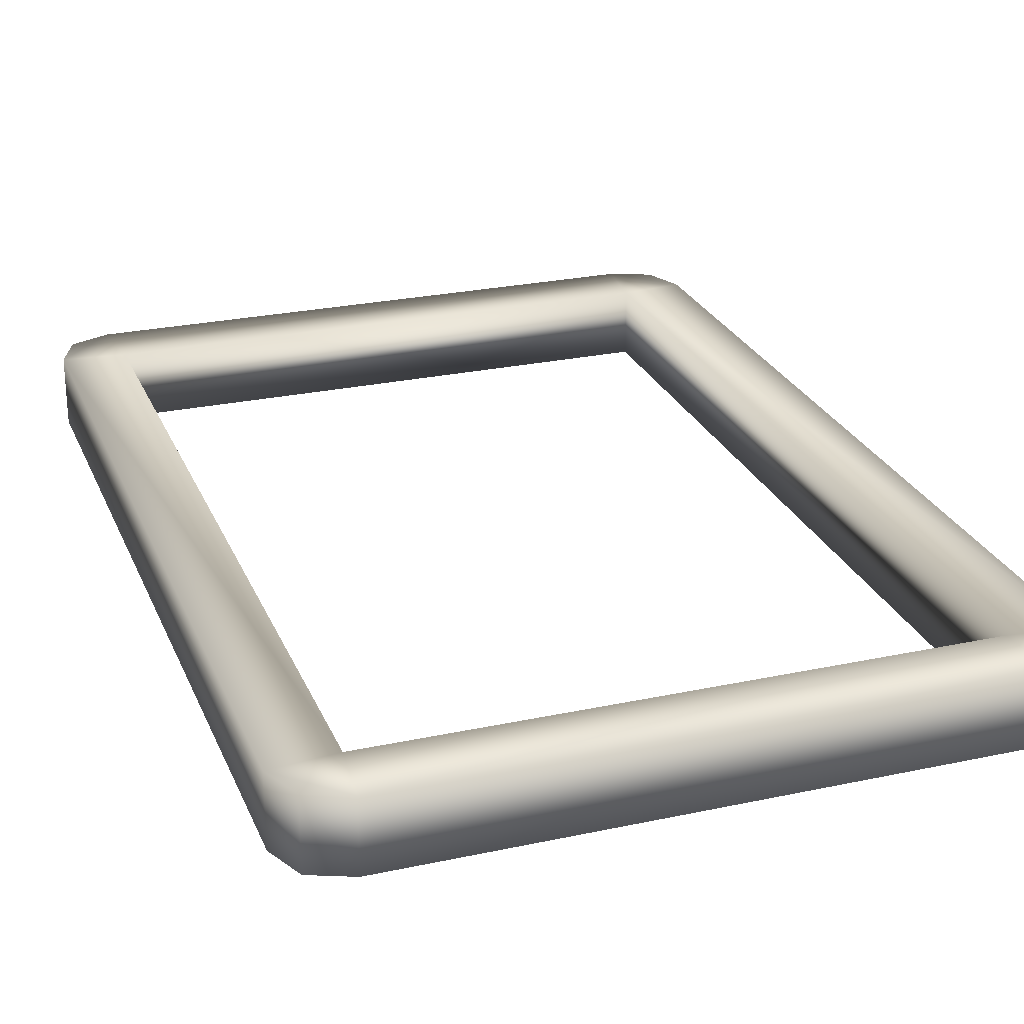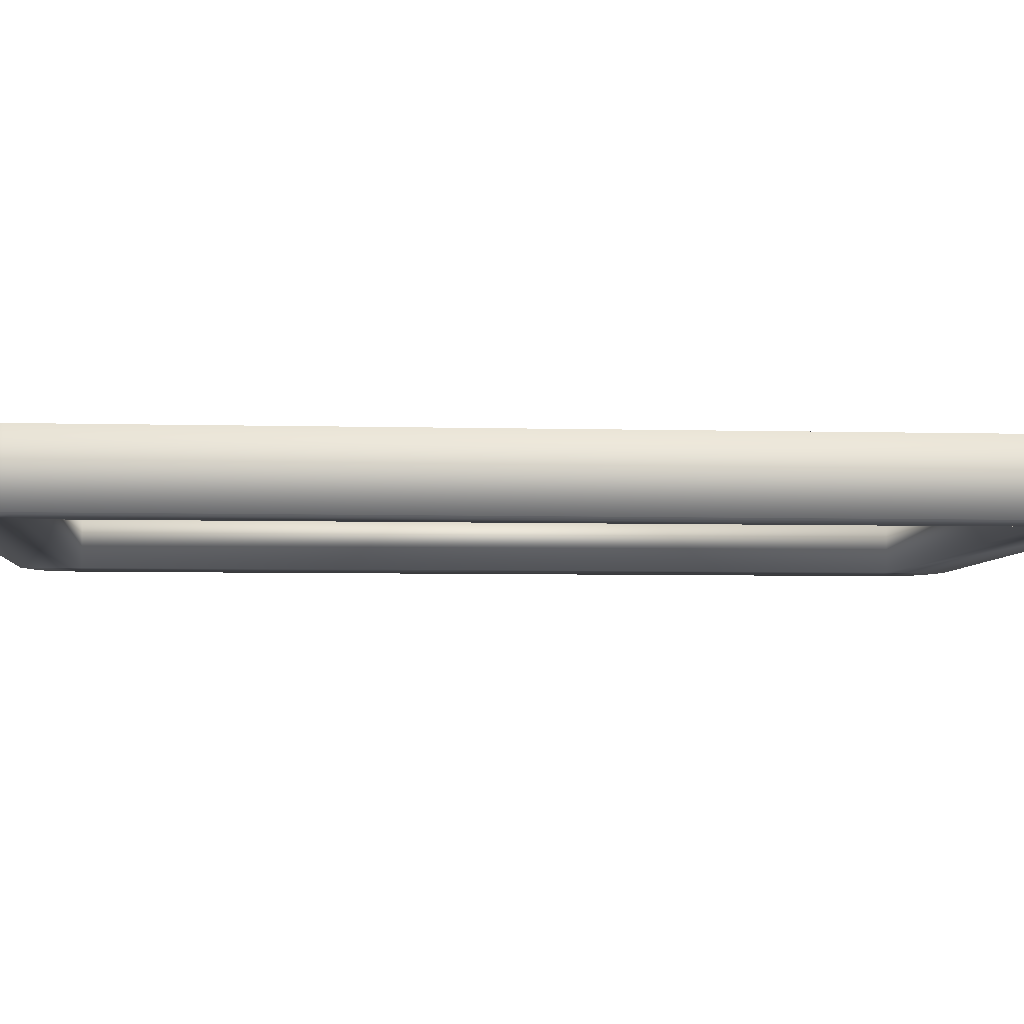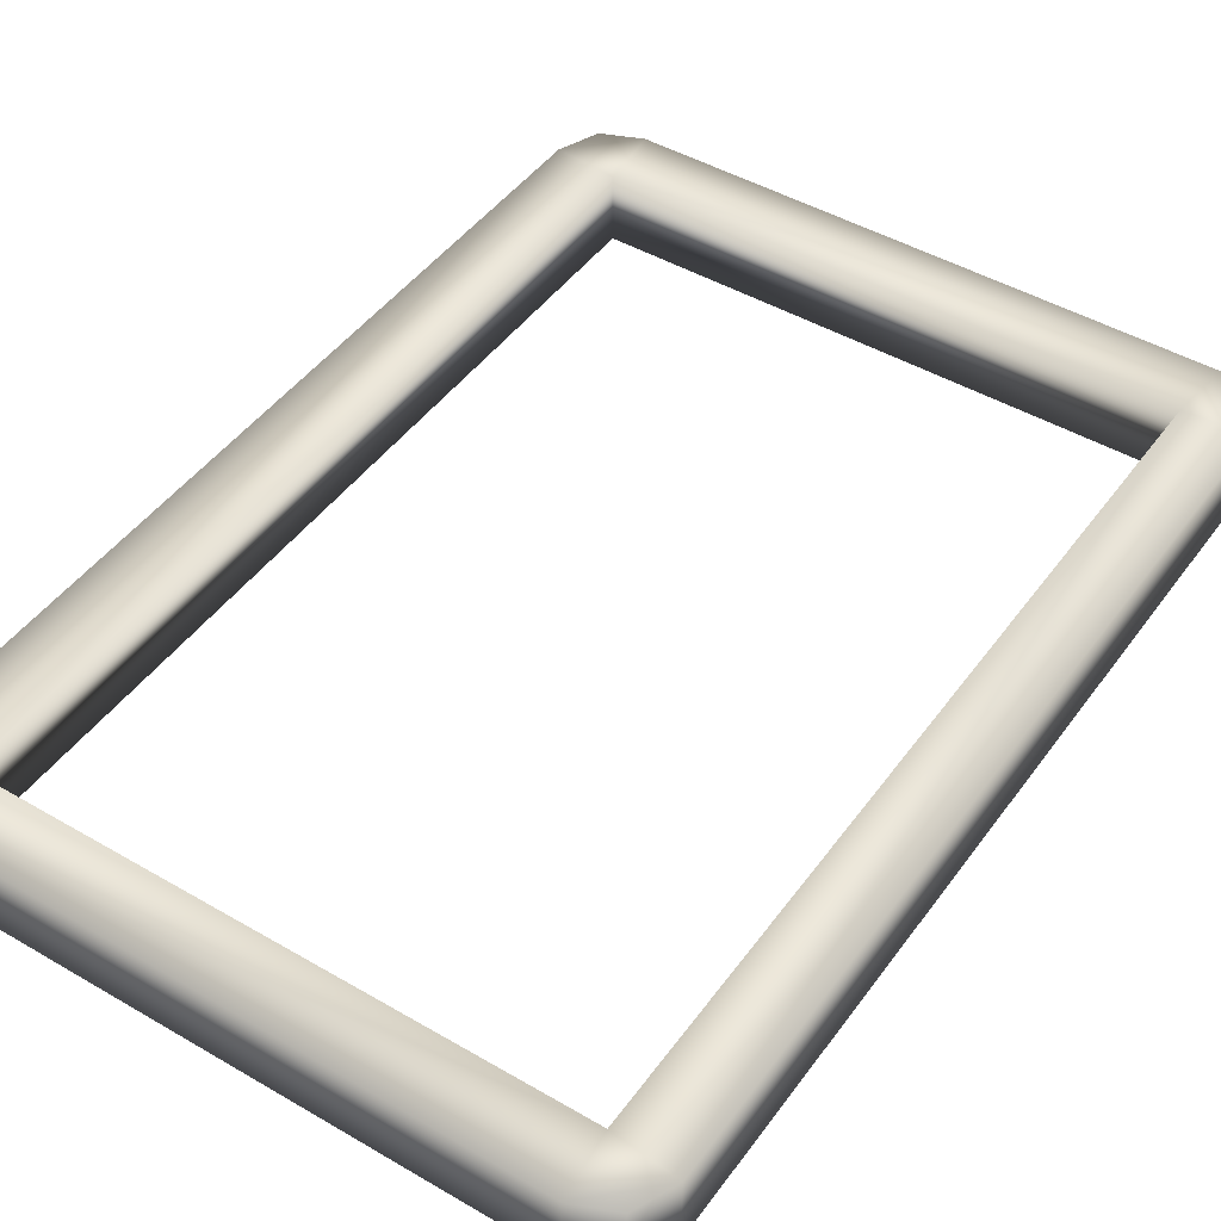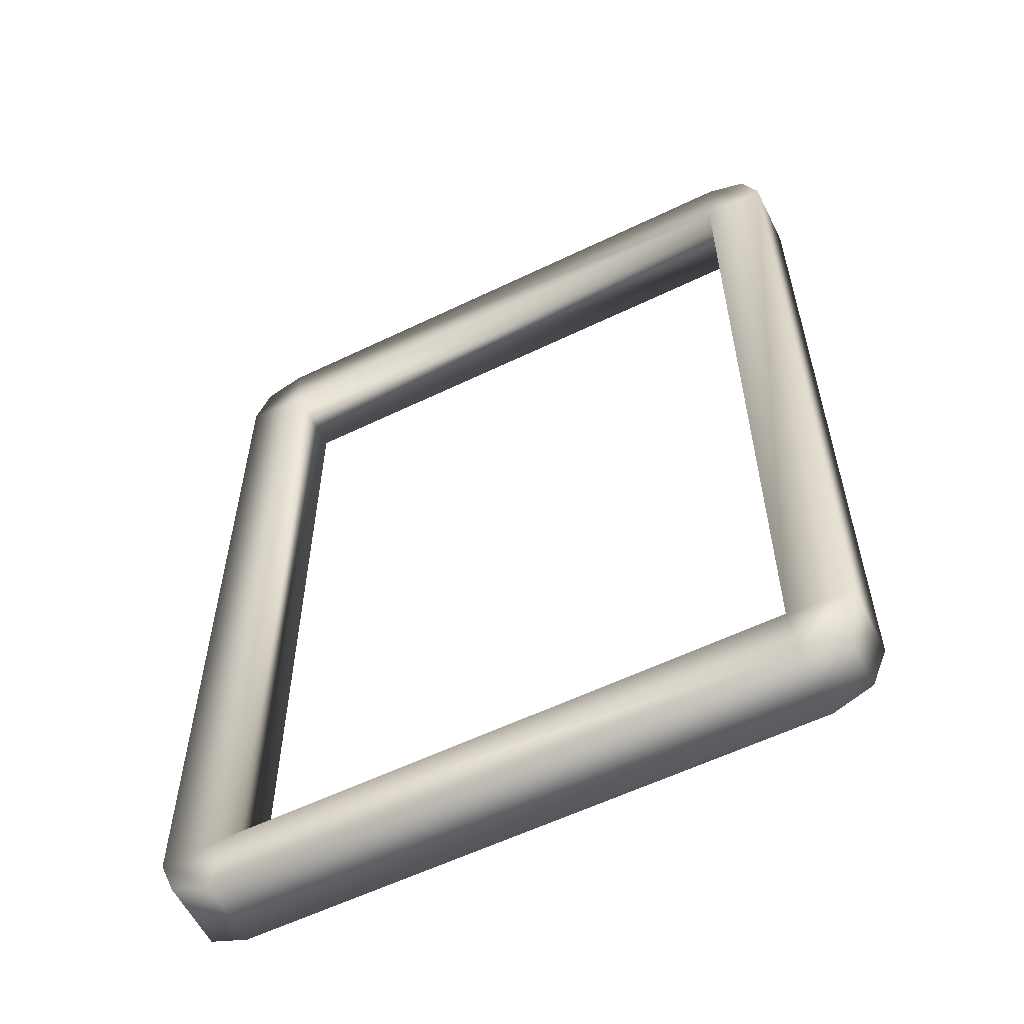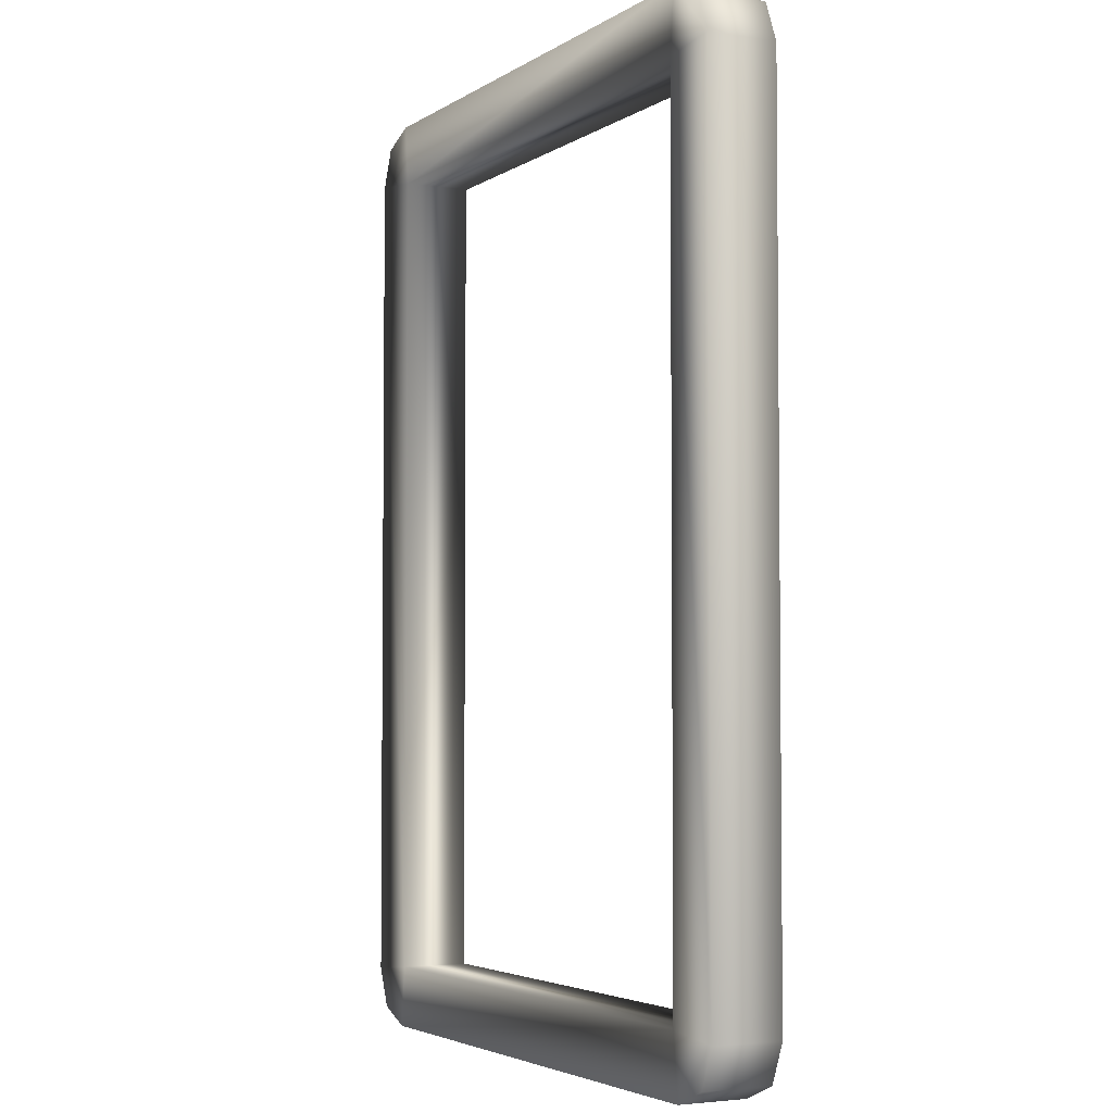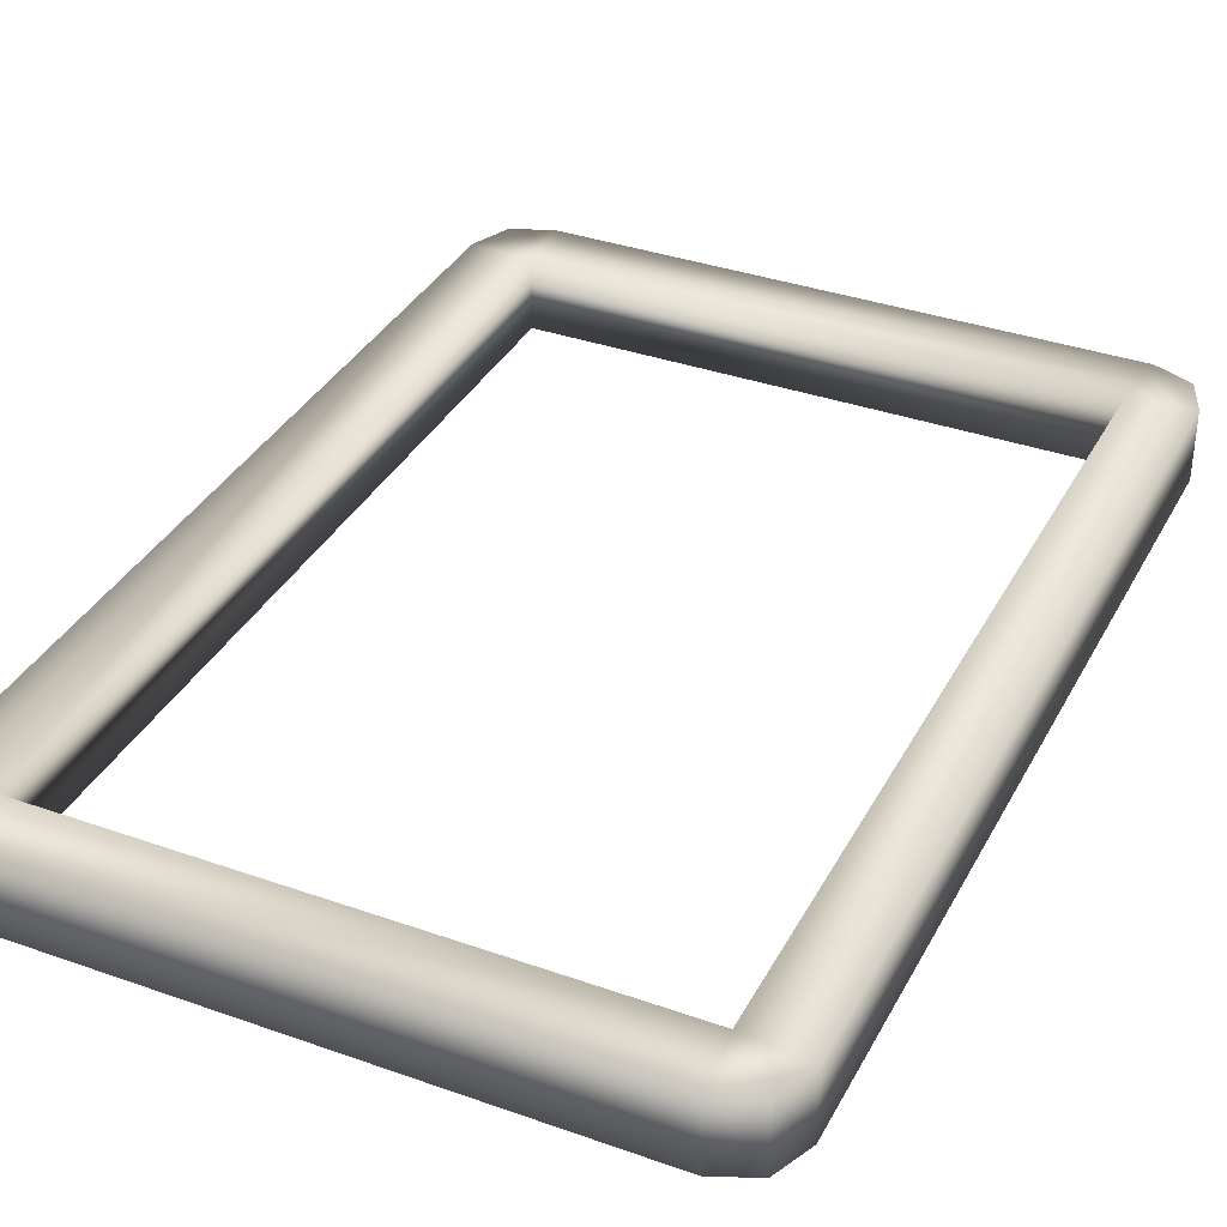
<metadata>
{"format":"obj","ext":"obj","renderer":"f3d","projection":"perspective","resolution":1024,"background":"white","views":[{"elev":25.5,"azim":-19.1,"up":"+Z"},{"elev":-5.3,"azim":-94.8,"up":"+Z"},{"elev":45.9,"azim":33.8,"up":"+Z"},{"elev":-58.5,"azim":-153.5,"up":"+Y"},{"elev":-3.8,"azim":62.2,"up":"+Y"},{"elev":35.7,"azim":25.0,"up":"+Z"}]}
</metadata>
<code>
o cuttingBoard.003_cuttingBoard.004
v 0.1776 -0.2676 0.02217
v 0.1776 0.2676 0.02217
v 0.2175 -0.2718 0.02217
v 0.1818 0.3075 0.02217
v 0.2175 0.2718 0.02217
v -0.1776 -0.2676 0.02217
v -0.1818 -0.3075 0.02217
v -0.1776 0.2676 0.02217
v -0.2175 0.2718 0.02217
v -0.2175 -0.2718 0.02217
v 0.1818 -0.3075 0.02217
v 0.207 -0.297 0.02217
v -0.1818 0.3075 0.02217
v -0.207 -0.297 0.02217
v 0.207 0.297 0.02217
v -0.207 0.297 0.02217
v 0.1776 -0.2676 -0.02217
v 0.2175 -0.2718 -0.02217
v 0.1776 0.2676 -0.02217
v 0.2175 0.2718 -0.02217
v 0.1818 0.3075 -0.02217
v -0.1776 -0.2676 -0.02217
v -0.1818 -0.3075 -0.02217
v -0.1776 0.2676 -0.02217
v -0.2175 0.2718 -0.02217
v -0.2175 -0.2718 -0.02217
v 0.1818 -0.3075 -0.02217
v 0.207 -0.297 -0.02217
v -0.1818 0.3075 -0.02217
v -0.207 -0.297 -0.02217
v 0.207 0.297 -0.02217
v -0.207 0.297 -0.02217
f 1 2 3
f 2 4 5
f 6 1 7
f 8 6 9
f 6 10 9
f 2 5 3
f 6 7 10
f 11 3 12
f 13 4 8
f 2 8 4
f 11 7 1
f 14 10 7
f 5 4 15
f 9 13 8
f 11 1 3
f 13 9 16
f 17 18 19
f 19 20 21
f 22 23 17
f 24 25 22
f 22 25 26
f 19 18 20
f 22 26 23
f 27 28 18
f 29 24 21
f 19 21 24
f 27 17 23
f 30 23 26
f 20 31 21
f 25 24 29
f 27 18 17
f 29 32 25
f 2 1 17 19
f 1 6 22 17
f 3 5 20 18
f 8 2 19 24
f 13 16 32 29
f 16 9 25 32
f 10 14 30 26
f 5 15 31 20
f 14 7 23 30
f 15 4 21 31
f 7 11 27 23
f 11 12 28 27
f 4 13 29 21
f 9 10 26 25
f 6 8 24 22
f 12 3 18 28

</code>
